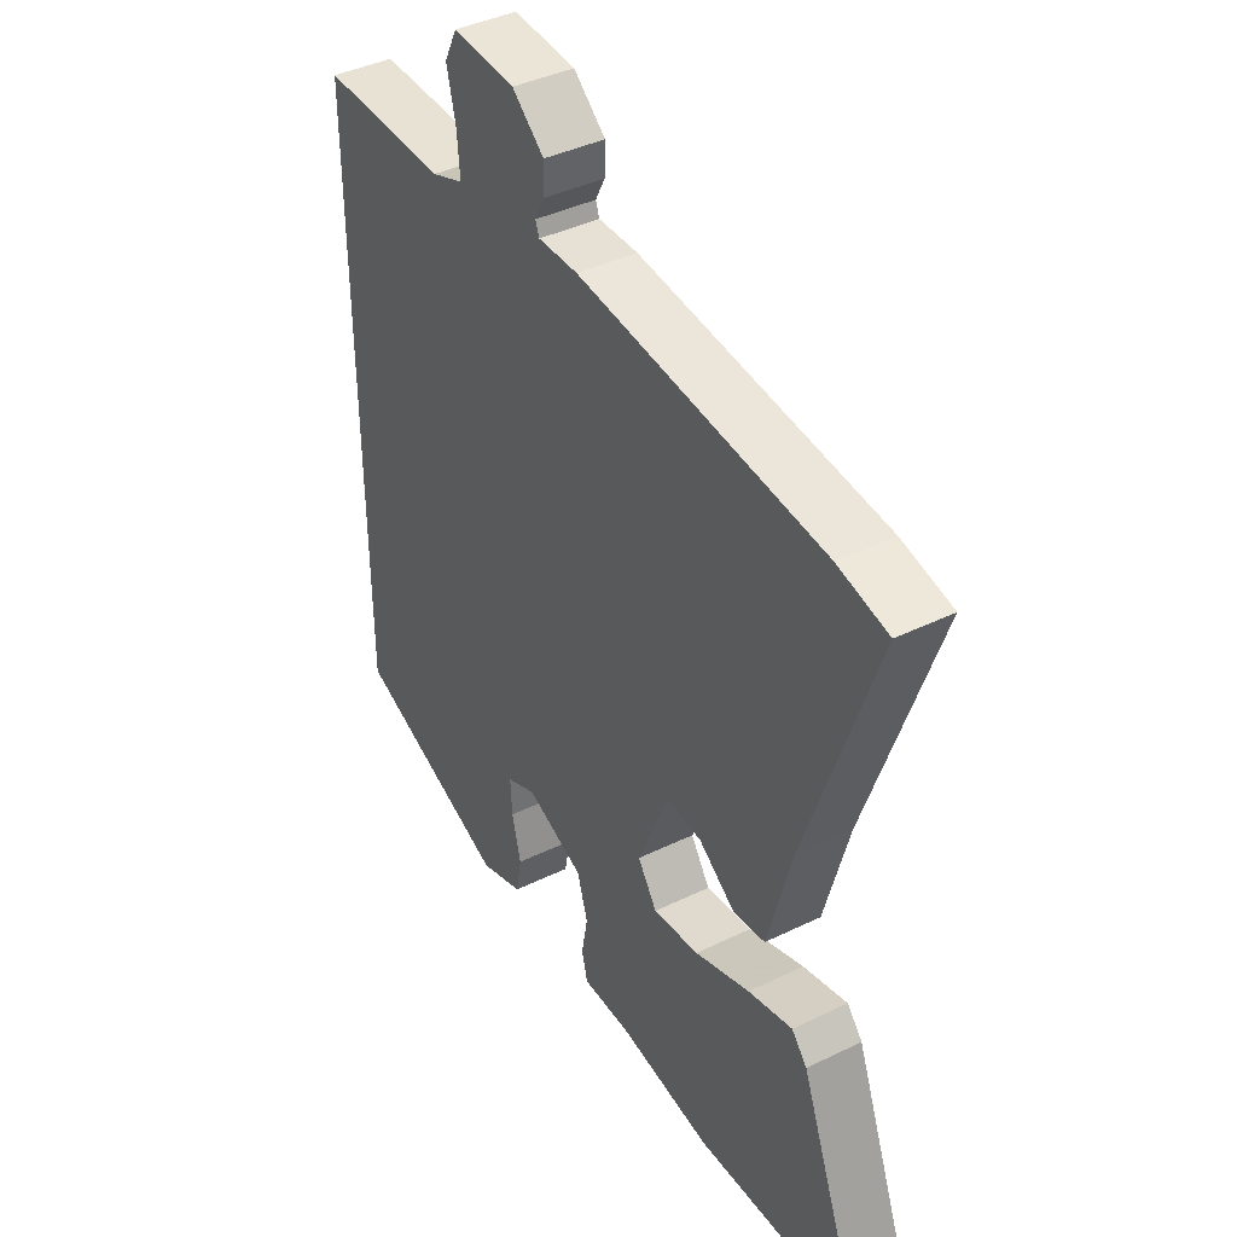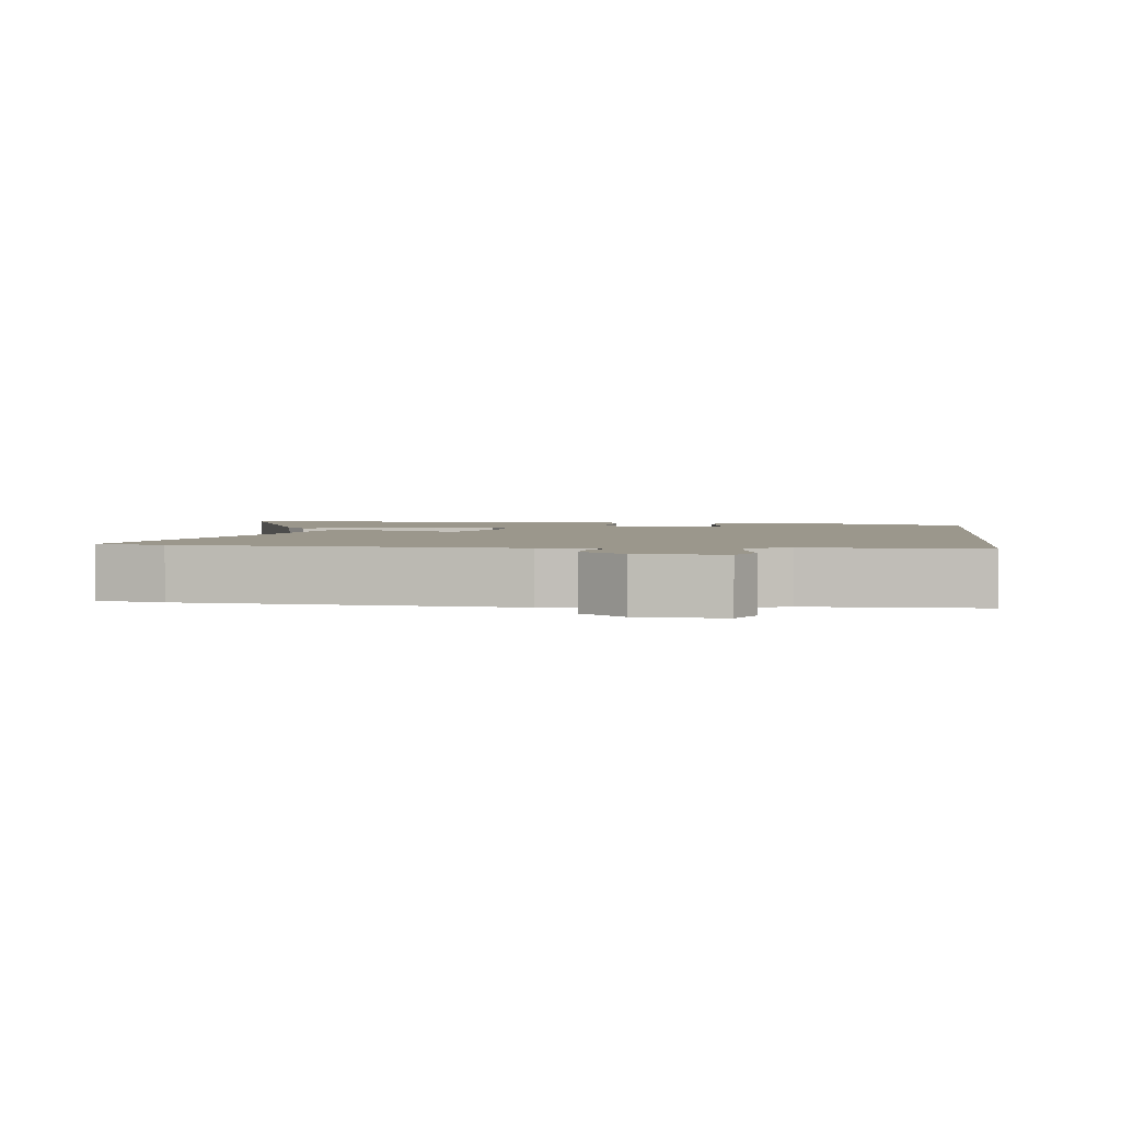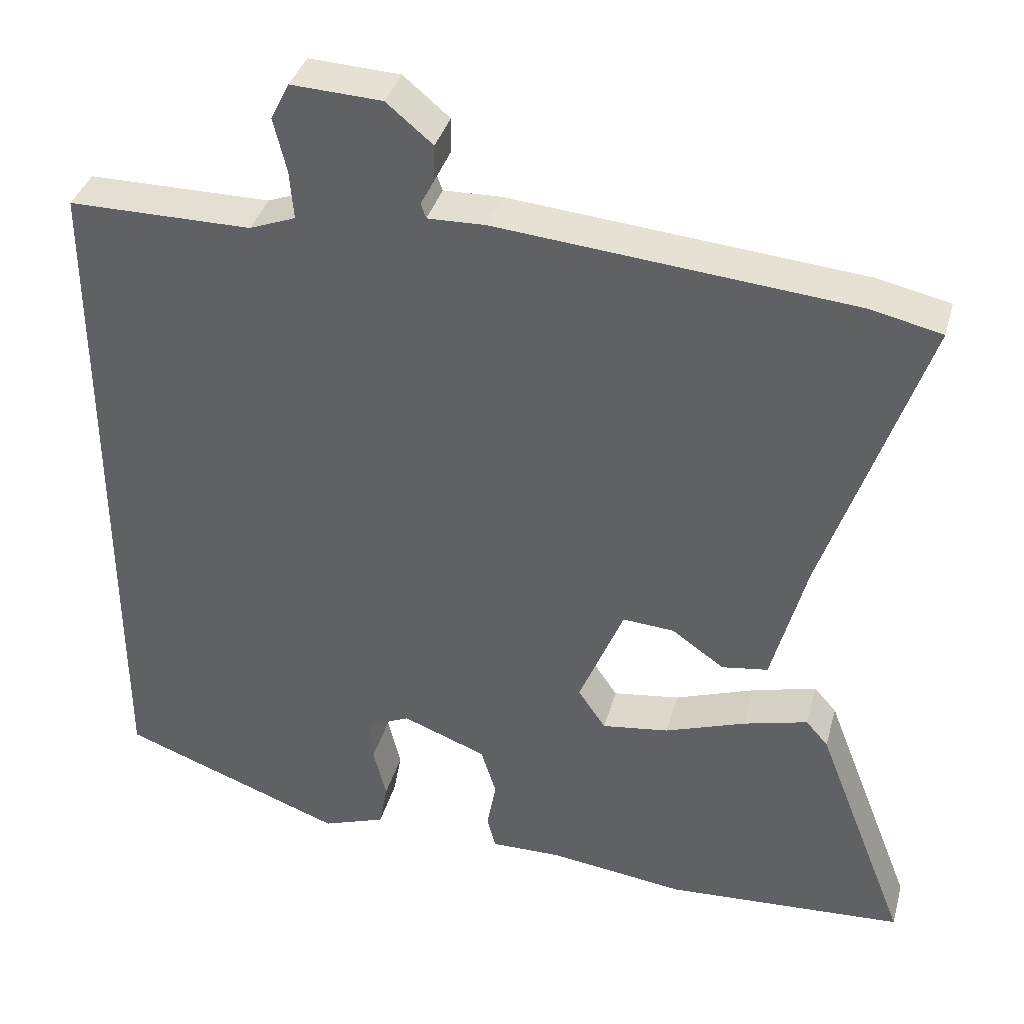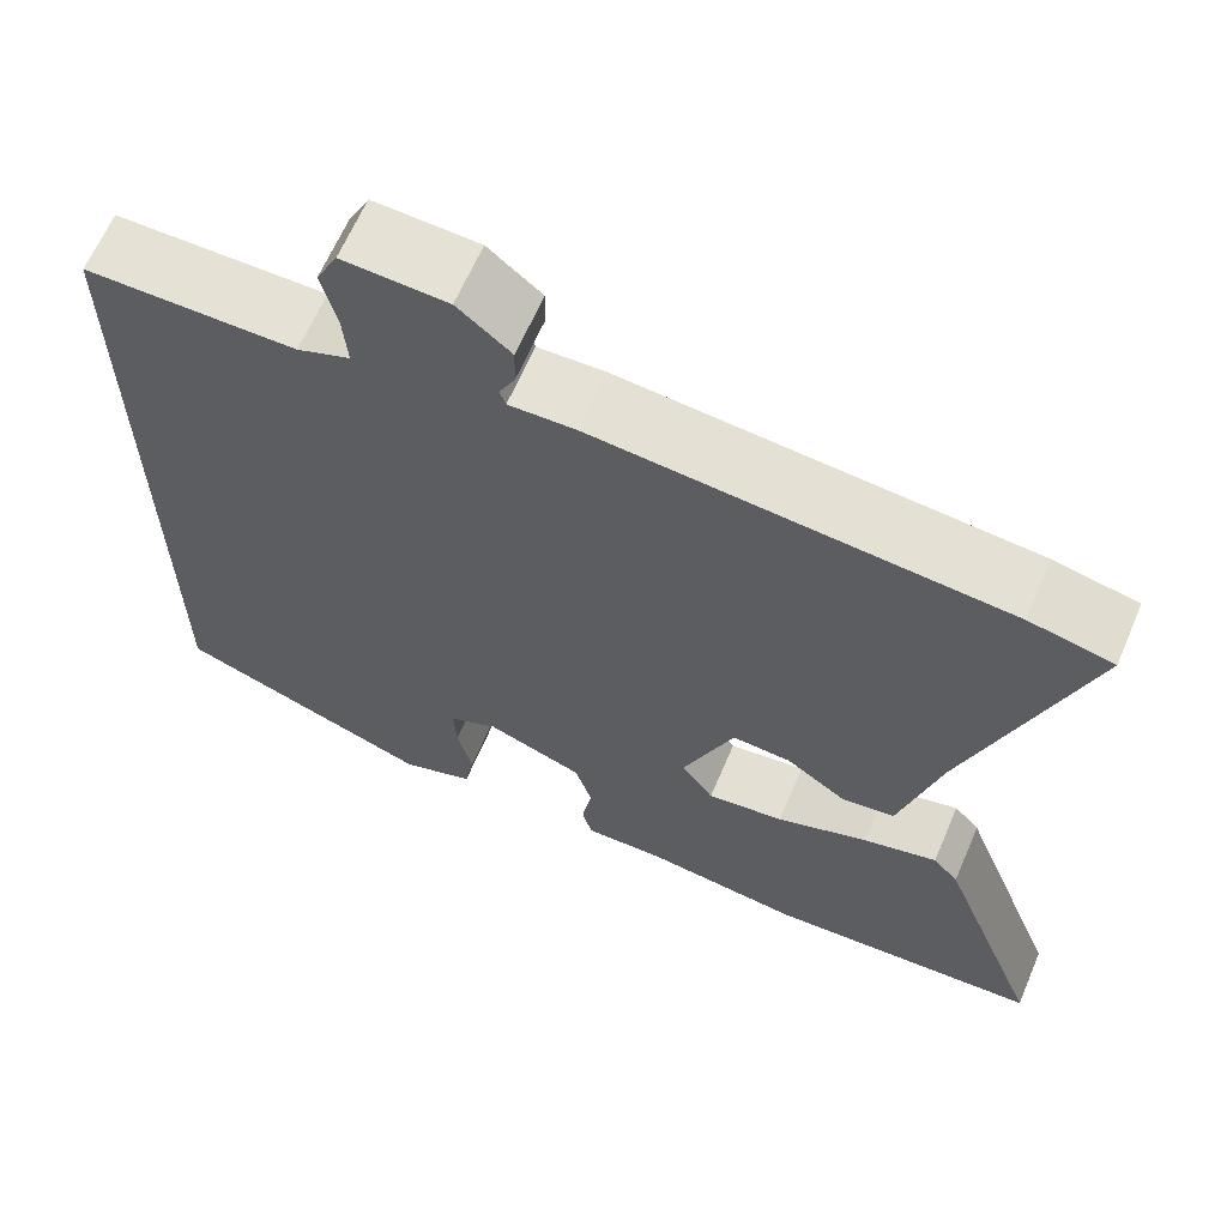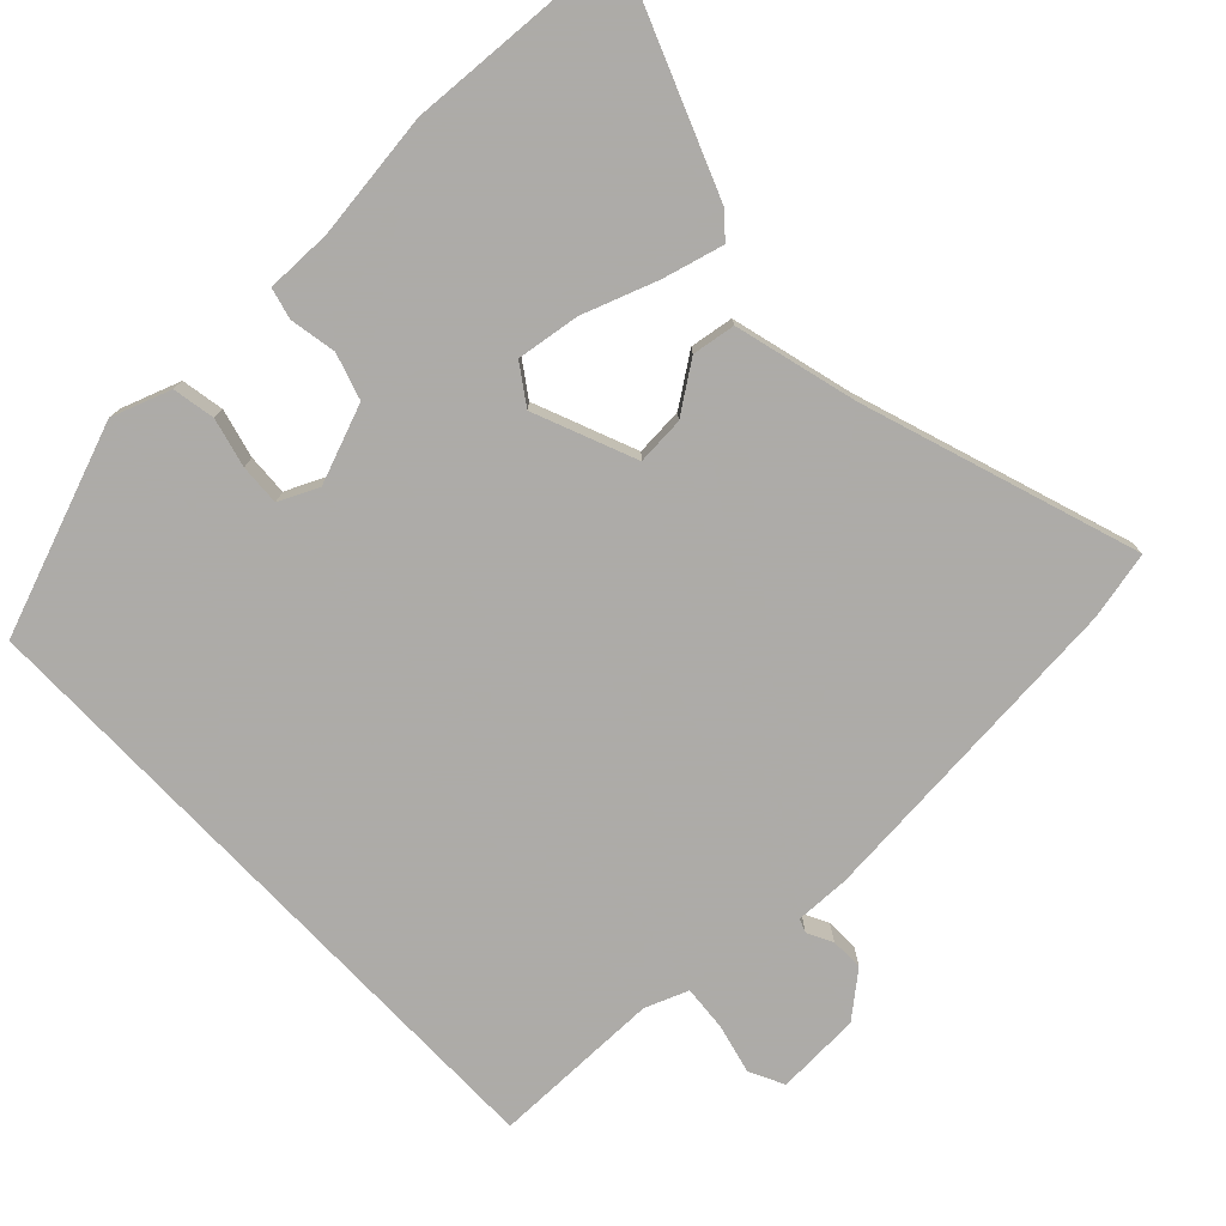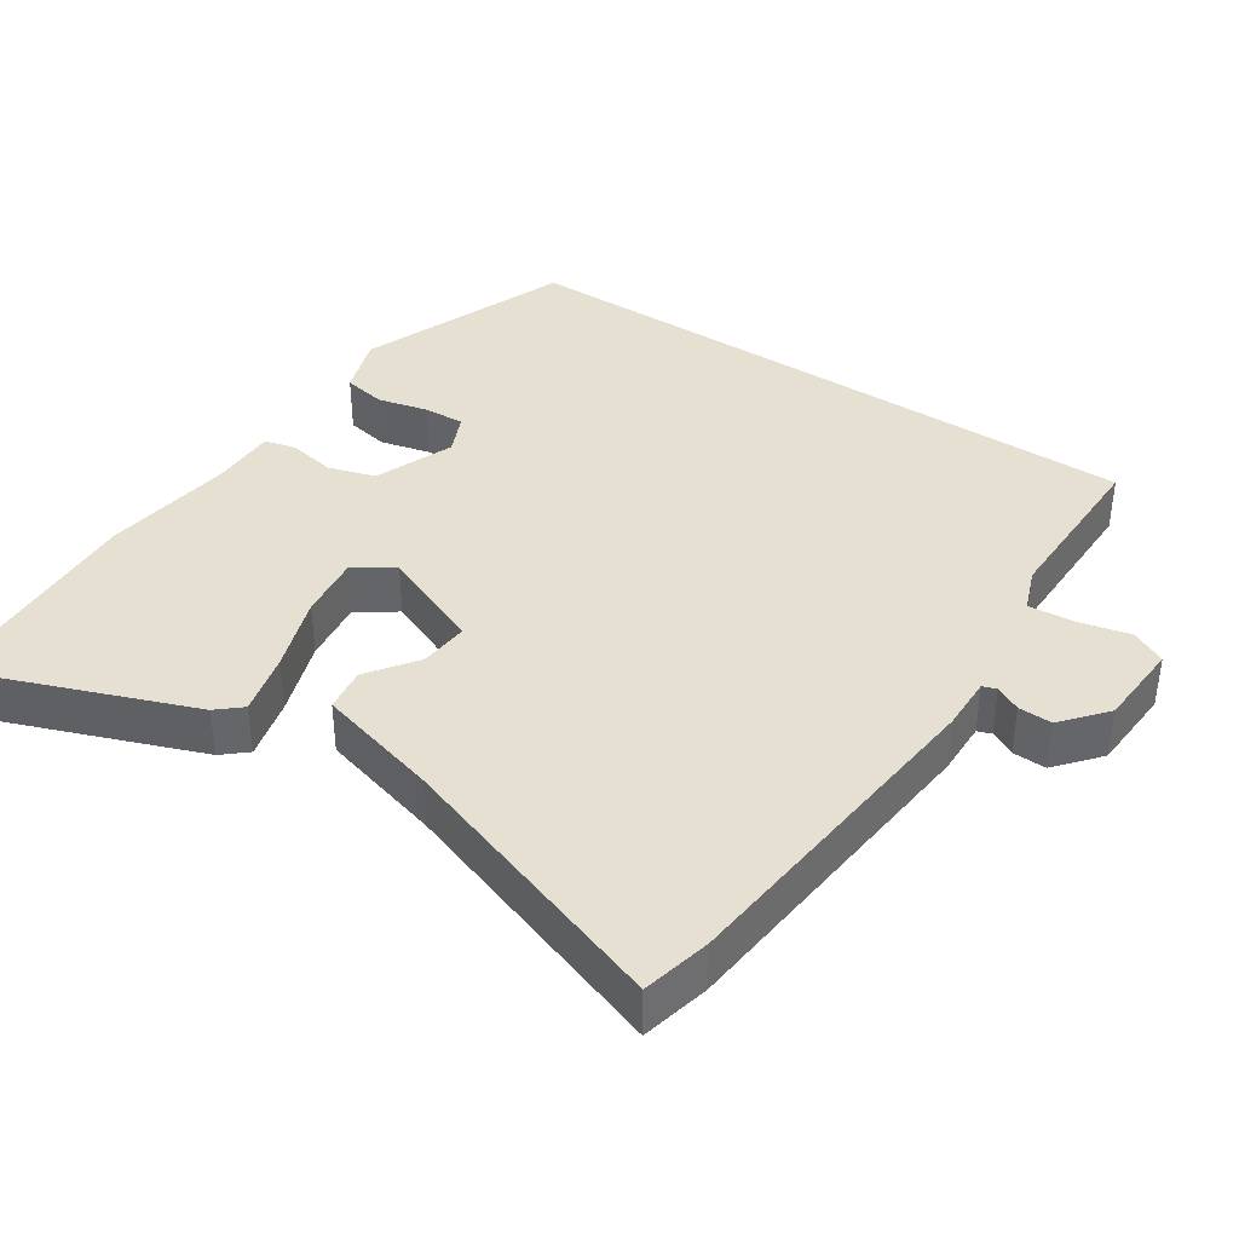
<metadata>
{"format":"obj","ext":"obj","renderer":"f3d","projection":"perspective","resolution":1024,"background":"white","views":[{"elev":40.9,"azim":-120.7,"up":"+Z"},{"elev":2.6,"azim":6.7,"up":"+Y"},{"elev":37.1,"azim":-165.0,"up":"+Z"},{"elev":64.2,"azim":-156.8,"up":"+Z"},{"elev":-76.5,"azim":-136.6,"up":"+Y"},{"elev":38.5,"azim":-56.0,"up":"+Y"}]}
</metadata>
<code>
v -0.316 0.07 -0.511
v -0.626 0.07 -0.493
v -0.507 0.07 -0.185
v -0.478 0.07 -0.152
v -0.394 0.07 -0.174
v -0.29 0.07 -0.211
v -0.203 0.07 -0.223
v -0.167 0.07 -0.17
v -0.225 0.07 -0.029
v -0.292 0.07 -0.034
v -0.36 0.07 -0.082
v -0.42 0.07 -0.073
v -0.465 0.07 0.096
v -0.594 0.07 0.479
v -0.5 0.07 0.5
v -0.041 0.07 0.542
v 0.034 0.07 0.54
v 0.041 0.07 0.559
v 0.023 0.07 0.594
v 0.022 0.07 0.64
v 0.082 0.07 0.69
v 0.2 0.07 0.696
v 0.224 0.07 0.648
v 0.207 0.07 0.578
v 0.202 0.07 0.515
v 0.262 0.07 0.492
v 0.5 0.07 0.492
v 0.5 0.07 -0.404
v 0.209 0.07 -0.513
v 0.127 0.07 -0.484
v 0.116 0.07 -0.425
v 0.133 0.07 -0.357
v 0.136 0.07 -0.3
v 0.081 0.07 -0.275
v -0.028 0.07 -0.317
v -0.048 0.07 -0.381
v -0.036 0.07 -0.446
v -0.047 0.07 -0.489
v -0.139 0.07 -0.488
v -0.316 0 -0.511
v -0.626 0 -0.493
v -0.507 0 -0.185
v -0.478 0 -0.152
v -0.394 0 -0.174
v -0.29 0 -0.211
v -0.203 0 -0.223
v -0.167 0 -0.17
v -0.225 0 -0.029
v -0.292 0 -0.034
v -0.36 0 -0.082
v -0.42 0 -0.073
v -0.465 0 0.096
v -0.594 0 0.479
v -0.5 0 0.5
v -0.041 0 0.542
v 0.034 0 0.54
v 0.041 0 0.559
v 0.023 0 0.594
v 0.022 0 0.64
v 0.082 0 0.69
v 0.2 0 0.696
v 0.224 0 0.648
v 0.207 0 0.578
v 0.202 0 0.515
v 0.262 0 0.492
v 0.5 0 0.492
v 0.5 0 -0.404
v 0.209 0 -0.513
v 0.127 0 -0.484
v 0.116 0 -0.425
v 0.133 0 -0.357
v 0.136 0 -0.3
v 0.081 0 -0.275
v -0.028 0 -0.317
v -0.048 0 -0.381
v -0.036 0 -0.446
v -0.047 0 -0.489
v -0.139 0 -0.488
f 36 37 38 39
f 35 36 39 1
f 29 30 31 32
f 29 32 33
f 26 27 28 29
f 25 26 29 33
f 24 25 33 34
f 22 23 24
f 18 19 20 21
f 18 21 22 24
f 14 15 16 17
f 13 14 17
f 11 12 13 17
f 10 11 17
f 9 10 17
f 8 9 17
f 8 17 18 24
f 3 4 5 6
f 3 6 7
f 35 1 2 3
f 35 3 7
f 8 24 34 35
f 7 8 35
f 78 77 76 75
f 40 78 75 74
f 71 70 69 68
f 72 71 68
f 68 67 66 65
f 72 68 65 64
f 73 72 64 63
f 63 62 61
f 60 59 58 57
f 63 61 60 57
f 56 55 54 53
f 56 53 52
f 56 52 51 50
f 56 50 49
f 56 49 48
f 56 48 47
f 63 57 56 47
f 45 44 43 42
f 46 45 42
f 42 41 40 74
f 46 42 74
f 74 73 63 47
f 74 47 46
f 1 40 41 2
f 2 41 42 3
f 3 42 43 4
f 4 43 44 5
f 5 44 45 6
f 6 45 46 7
f 7 46 47 8
f 8 47 48 9
f 9 48 49 10
f 10 49 50 11
f 11 50 51 12
f 12 51 52 13
f 13 52 53 14
f 14 53 54 15
f 15 54 55 16
f 16 55 56 17
f 17 56 57 18
f 18 57 58 19
f 19 58 59 20
f 20 59 60 21
f 21 60 61 22
f 22 61 62 23
f 23 62 63 24
f 24 63 64 25
f 25 64 65 26
f 26 65 66 27
f 27 66 67 28
f 28 67 68 29
f 29 68 69 30
f 30 69 70 31
f 31 70 71 32
f 32 71 72 33
f 33 72 73 34
f 34 73 74 35
f 35 74 75 36
f 36 75 76 37
f 37 76 77 38
f 38 77 78 39
f 39 78 40 1

</code>
